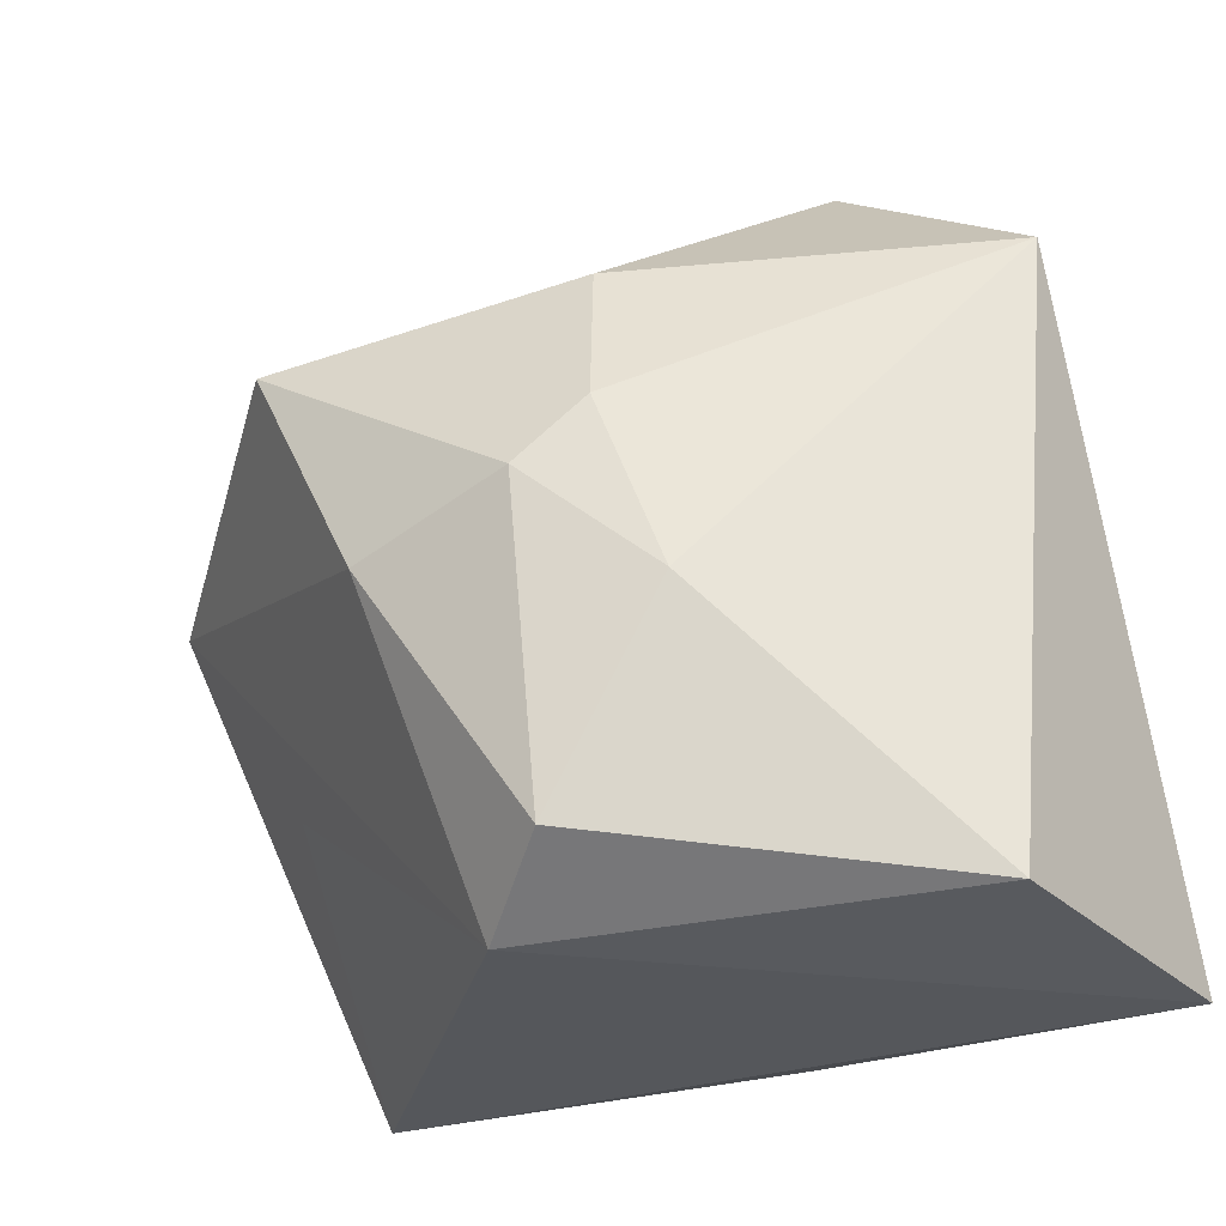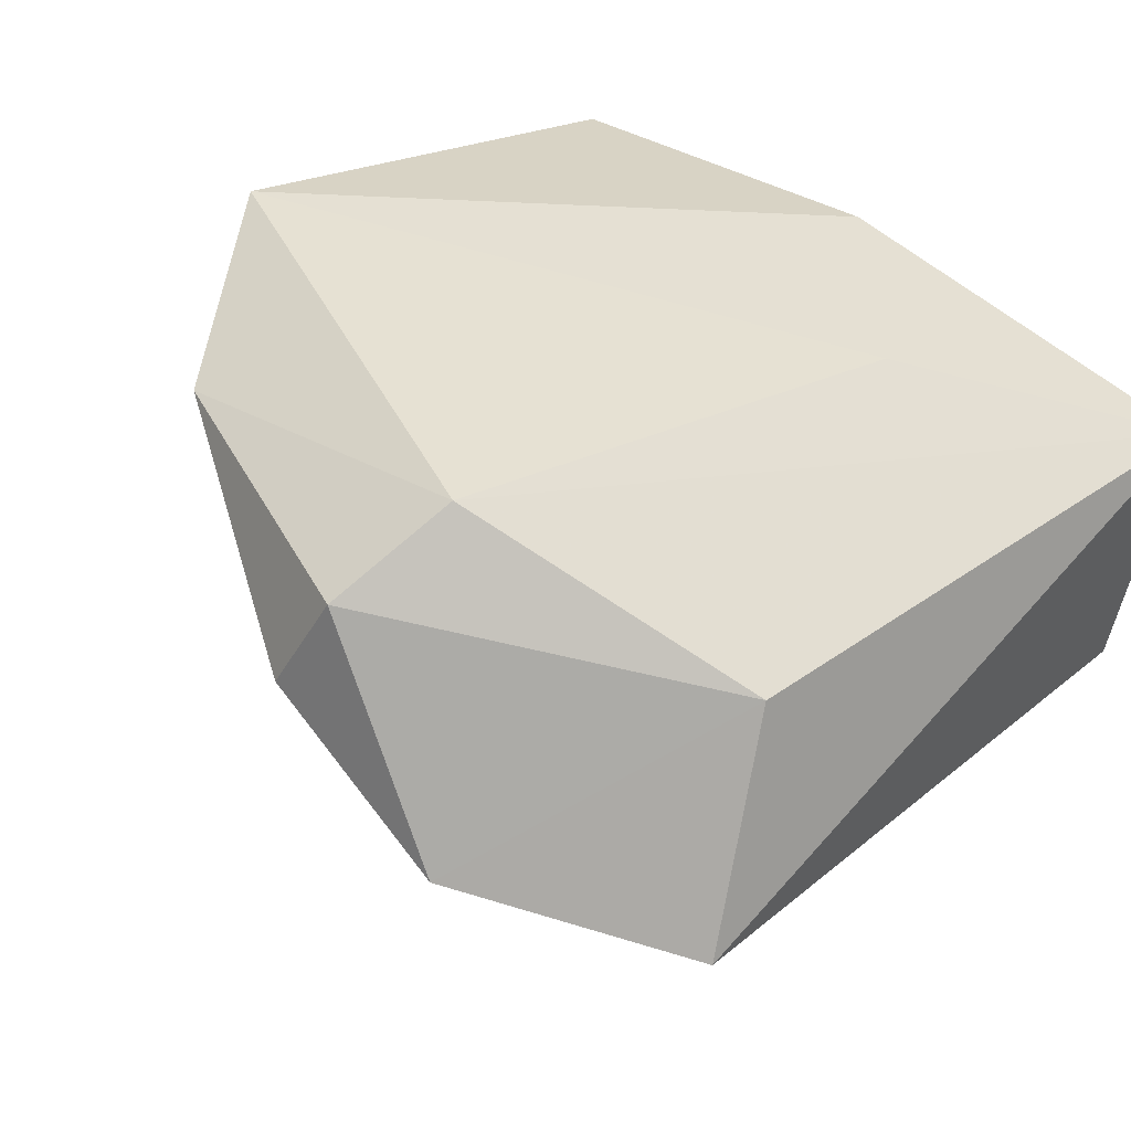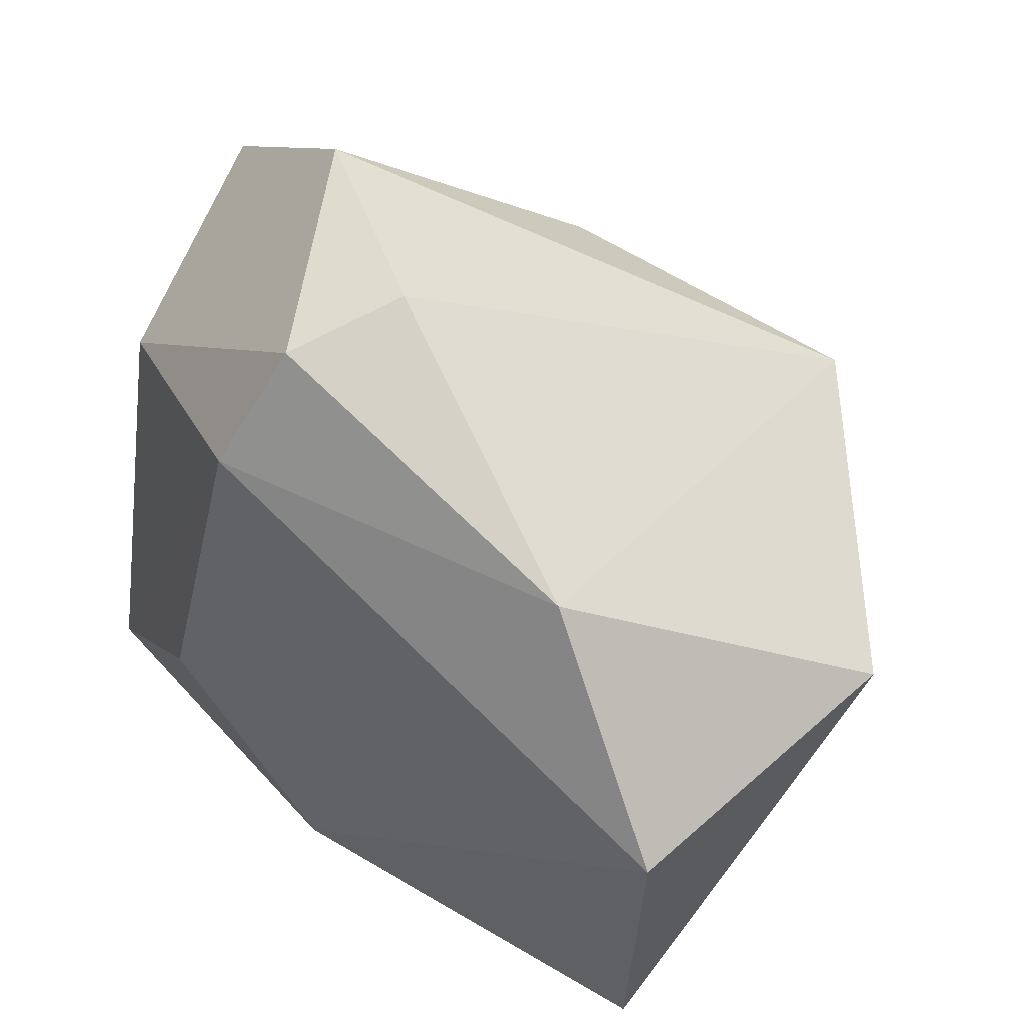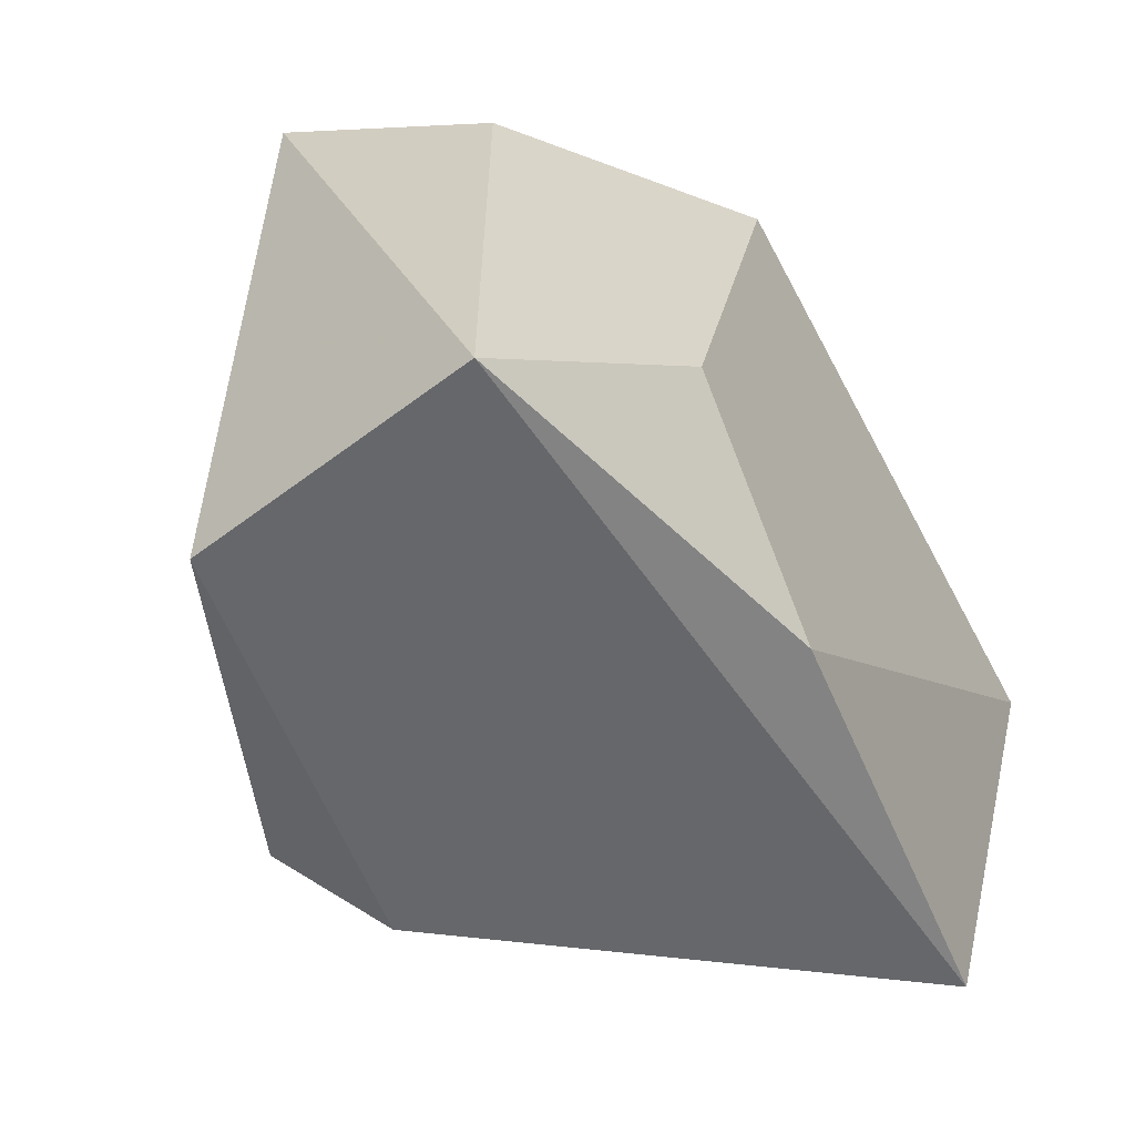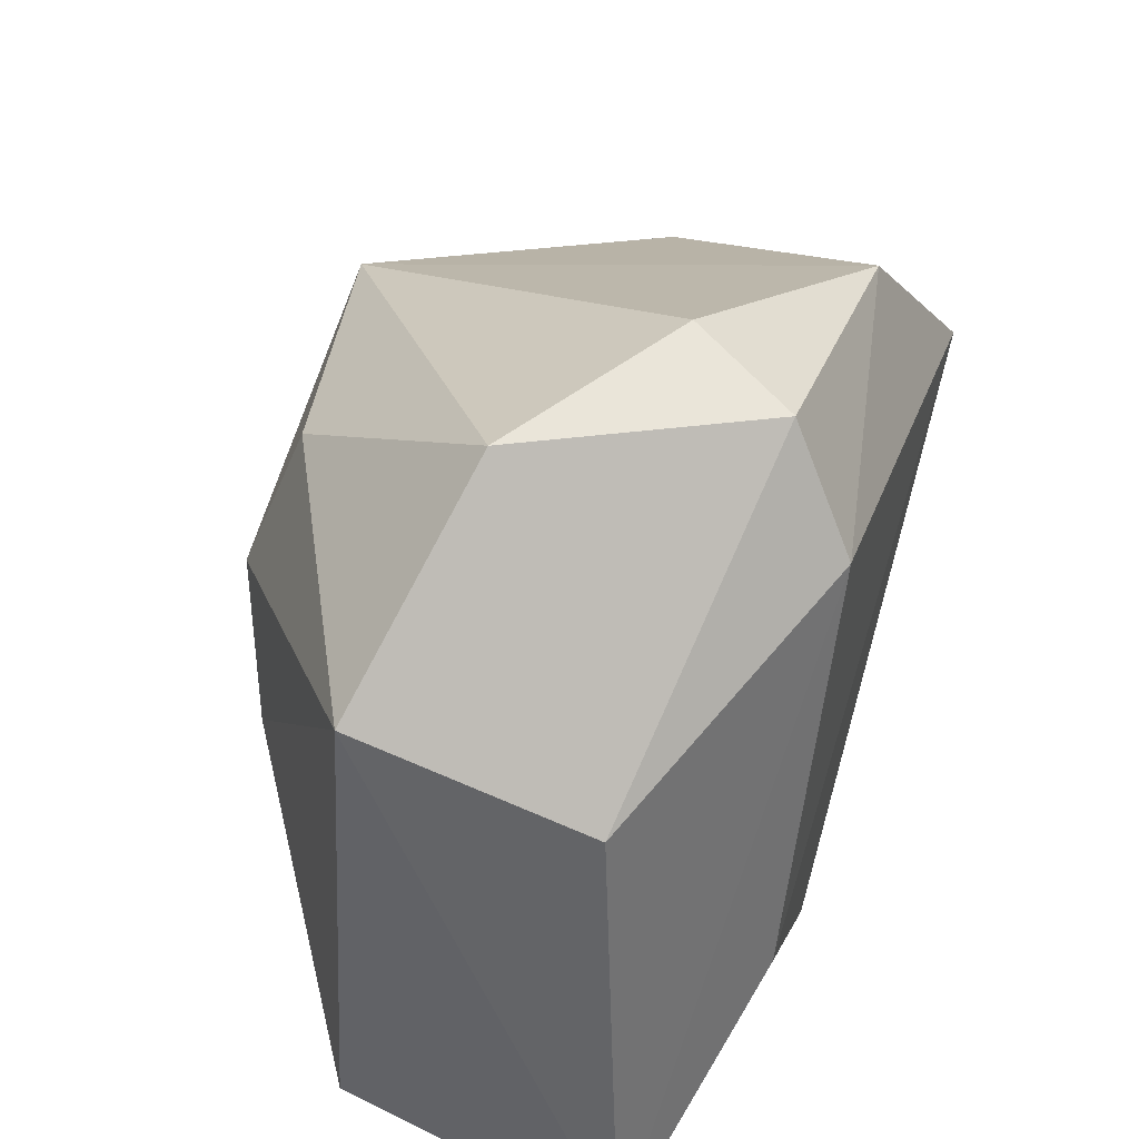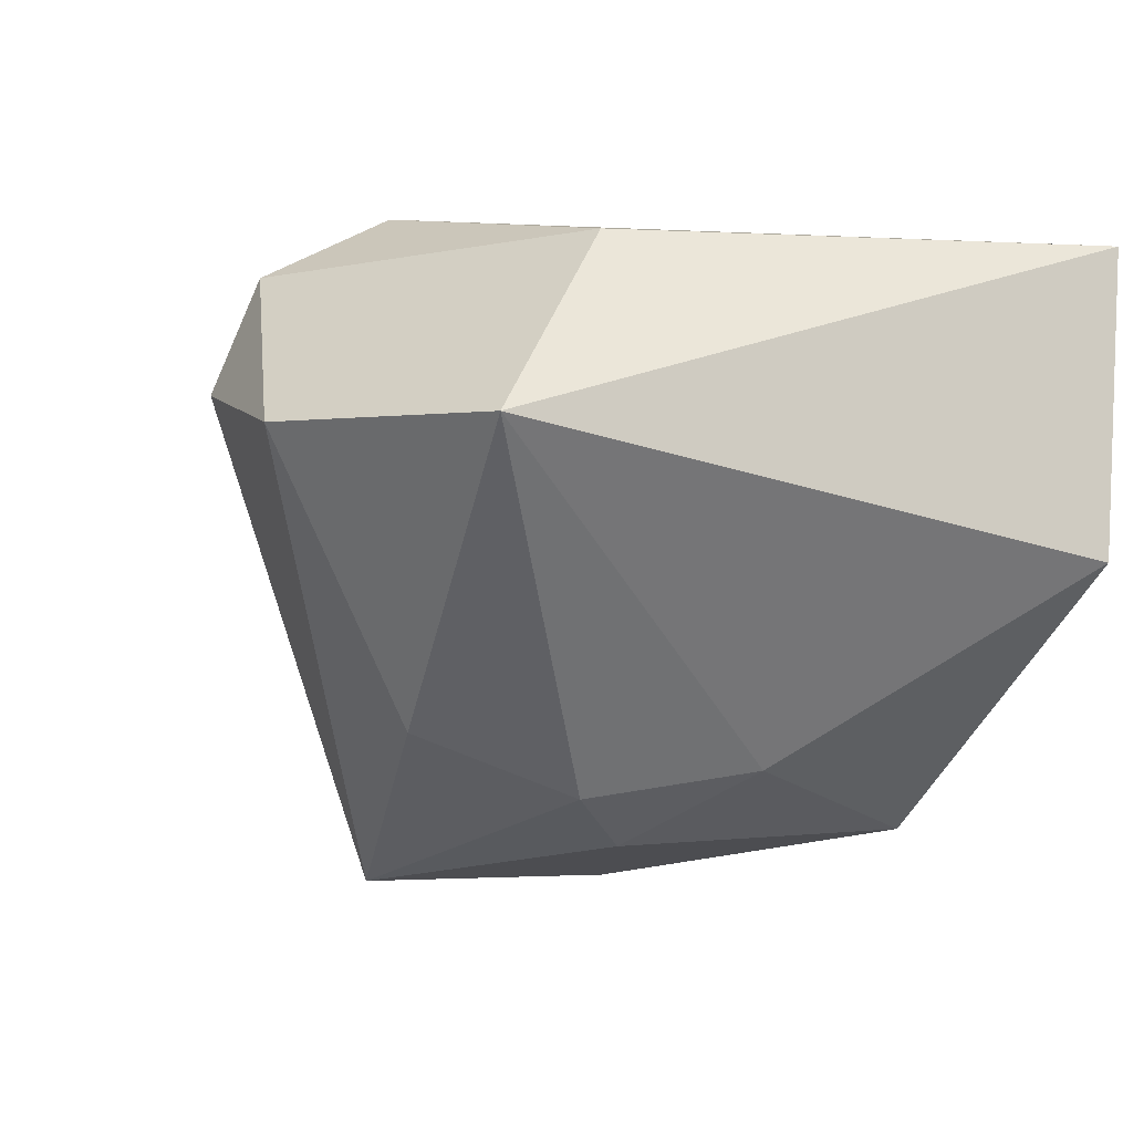
<metadata>
{"format":"obj","ext":"obj","renderer":"f3d","projection":"perspective","resolution":1024,"background":"white","views":[{"elev":-26.8,"azim":-148.6,"up":"+Y"},{"elev":44.2,"azim":-133.3,"up":"+Z"},{"elev":47.6,"azim":45.2,"up":"+Y"},{"elev":-52.0,"azim":-54.4,"up":"+Y"},{"elev":46.8,"azim":-67.6,"up":"+Y"},{"elev":-17.3,"azim":-112.1,"up":"+Z"}]}
</metadata>
<code>
v 0.01815 0.01625 -0.02864
v -0.03467 0.02393 -0.004917
v -0.03231 -0.0272 -0.009302
v -0.002969 0.03324 0.01655
v -0.0142 -0.006109 -0.02373
v 0.00272 -0.02844 -0.01919
v -0.0009692 -0.02679 0.02036
v 0.03955 0.006818 0.01838
v 0.0255 0.02418 0.01441
v -0.02954 0.01411 0.01291
v -0.00571 0.0231 0.02242
v -0.004478 0.002303 -0.02864
v 0.04025 0.008737 -0.008404
v -0.0166 -0.01236 0.02238
v 0.02866 -0.00932 -0.006933
v 0.000972 0.03597 0.007241
v -0.004967 -0.02322 -0.02539
v -0.03476 -0.02844 0.01654
v 0.008913 -0.002026 -0.0284
v -0.00679 0.02101 -0.02146
v -0.009503 0.007604 -0.02622
v 0.03321 -0.02844 0.01265
v -0.01661 0.036 -0.001168
f 3 18 2
f 2 5 3
f 2 18 10
f 18 11 10
f 21 5 2
f 13 1 9
f 18 22 7
f 18 3 6
f 6 22 18
f 16 9 1
f 14 11 18
f 18 7 14
f 17 3 5
f 17 6 3
f 13 22 15
f 15 6 13
f 22 6 15
f 20 21 2
f 1 21 20
f 8 7 22
f 8 9 11
f 8 22 13
f 13 9 8
f 11 14 8
f 8 14 7
f 23 16 1
f 1 20 23
f 23 20 2
f 2 10 23
f 11 9 4
f 9 16 4
f 16 23 4
f 4 10 11
f 4 23 10
f 6 17 19
f 19 1 13
f 13 6 19
f 12 19 17
f 5 21 12
f 12 17 5
f 12 21 1
f 1 19 12

</code>
